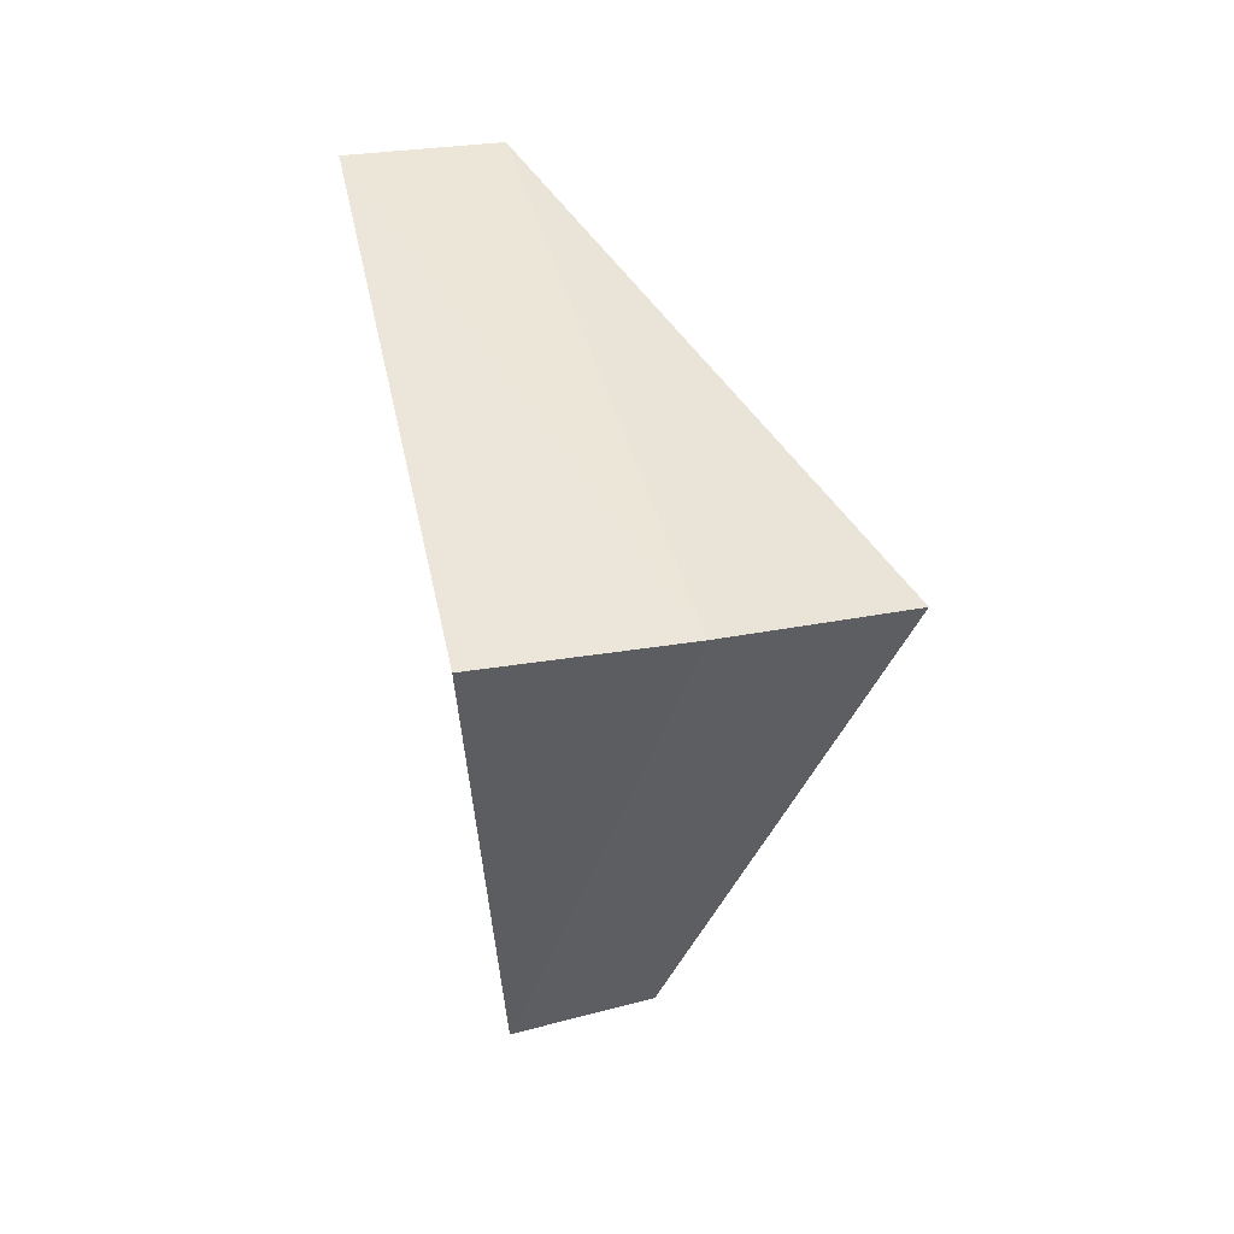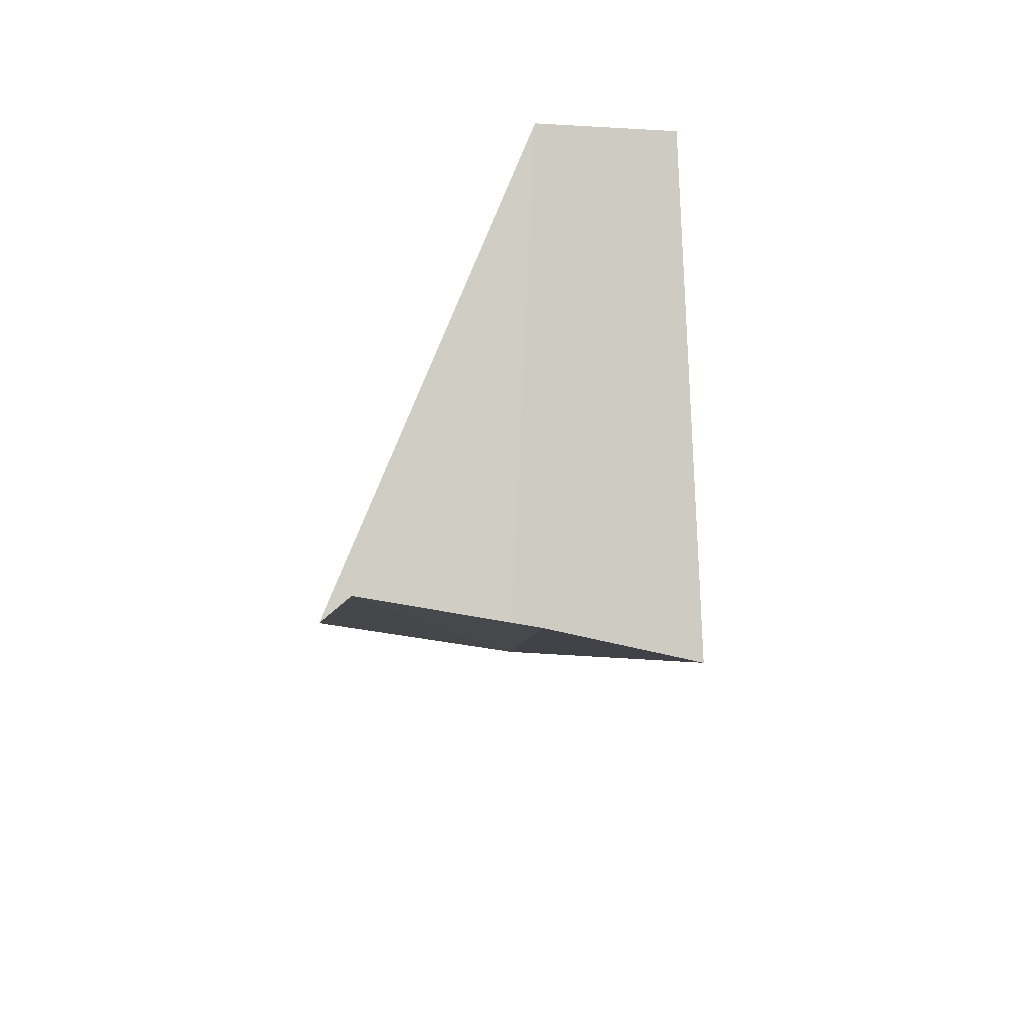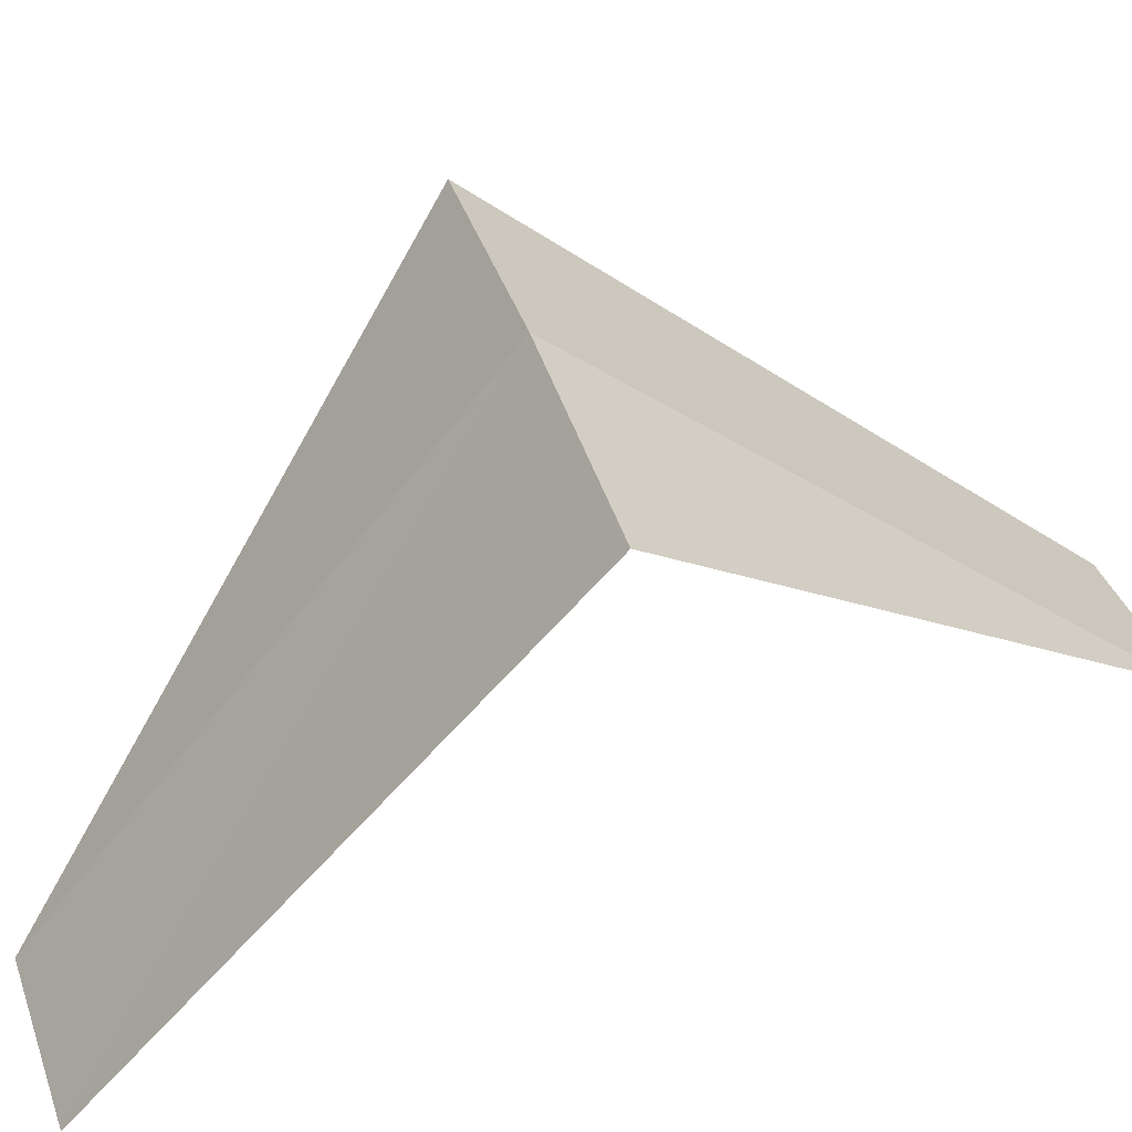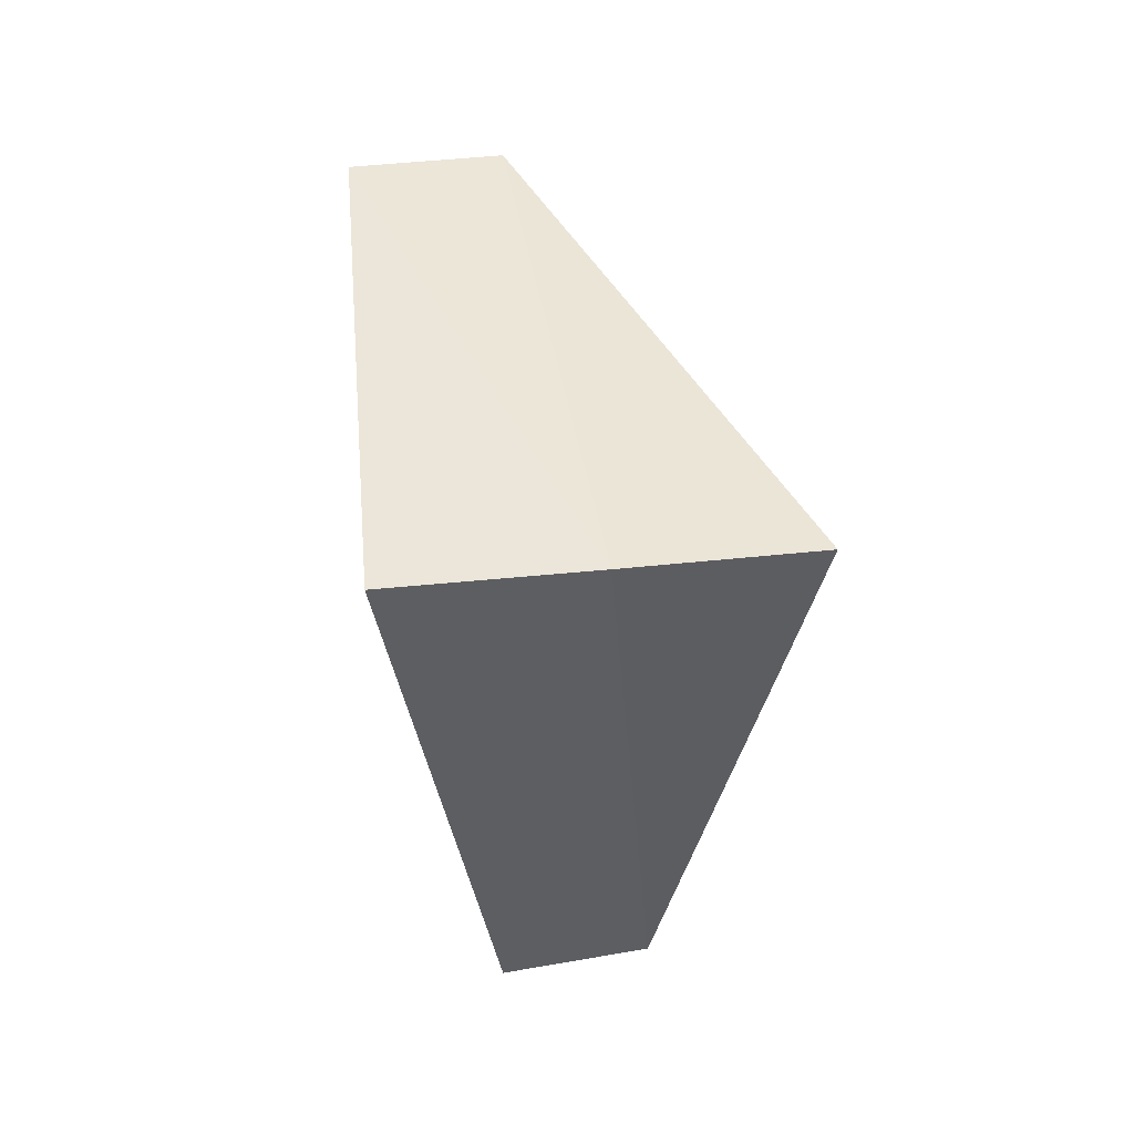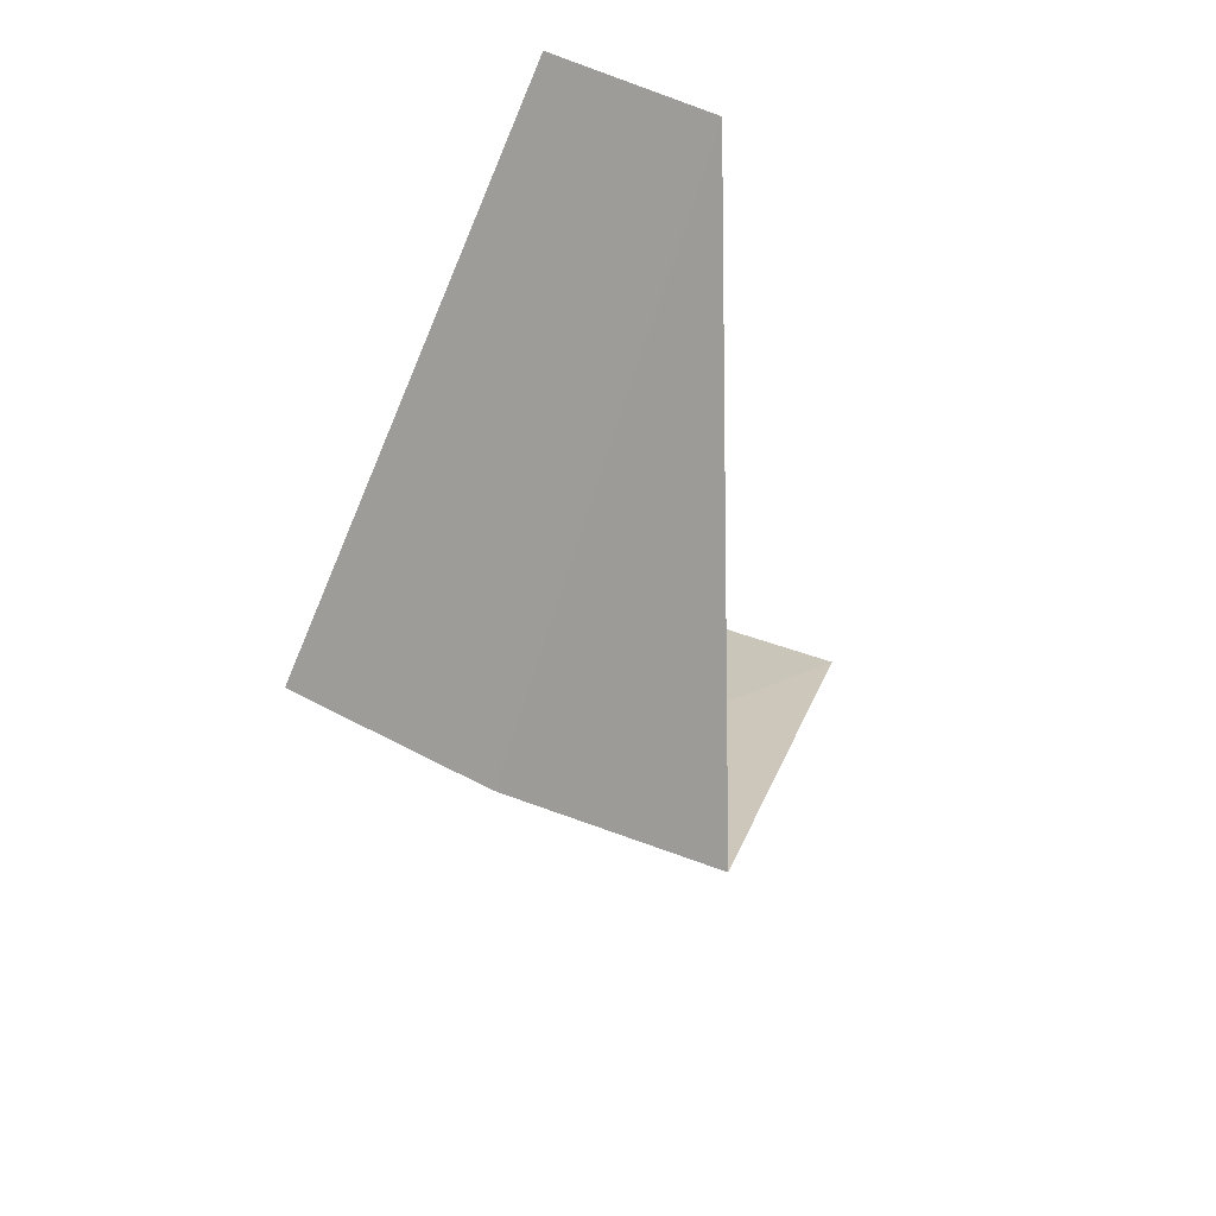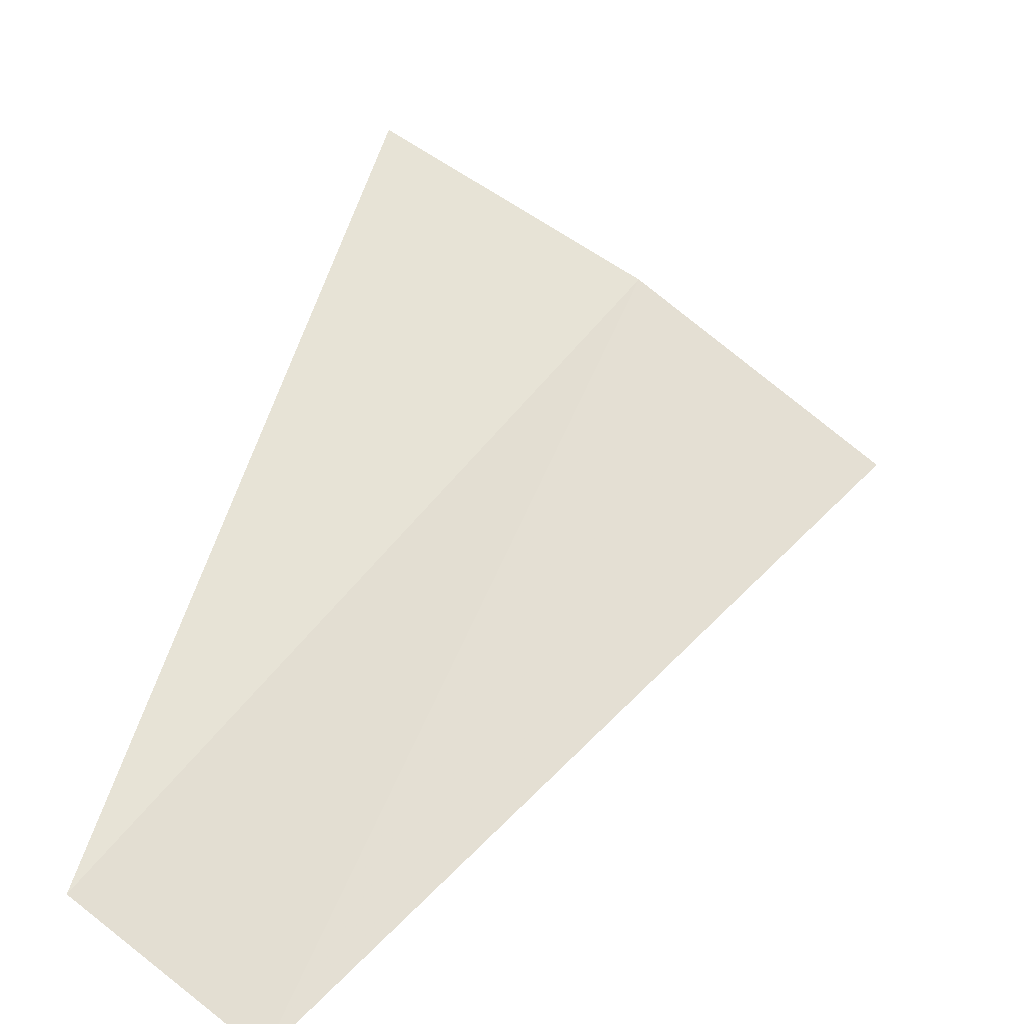
<metadata>
{"format":"obj","ext":"obj","renderer":"f3d","projection":"perspective","resolution":1024,"background":"white","views":[{"elev":5.7,"azim":-172.1,"up":"+Z"},{"elev":-50.7,"azim":28.6,"up":"+Z"},{"elev":71.4,"azim":76.5,"up":"+Y"},{"elev":0.6,"azim":-161.9,"up":"+Z"},{"elev":62.7,"azim":-121.7,"up":"+Z"},{"elev":10.3,"azim":-157.6,"up":"+Y"}]}
</metadata>
<code>
v -2.143 3.377 6.68
v -1.912 2.312 5.72
v -1.607 2.533 5.68
v -1.703 3.619 6.64
v -2.55 3.082 6.72
v -1.277 2.714 7.64
v -1.607 2.533 7.68
f 1 3 2
f 1 4 3
f 1 2 5
f 1 6 4
f 1 5 7
f 1 7 6

</code>
